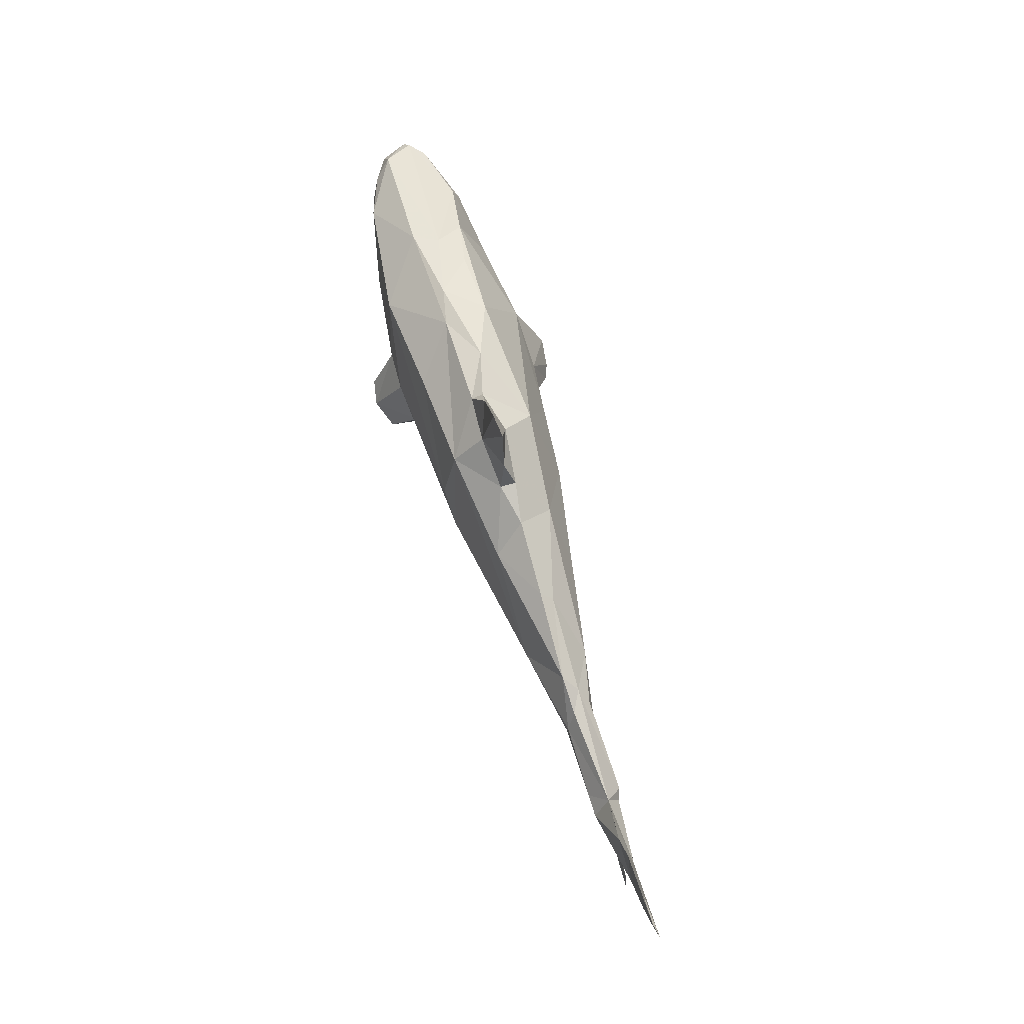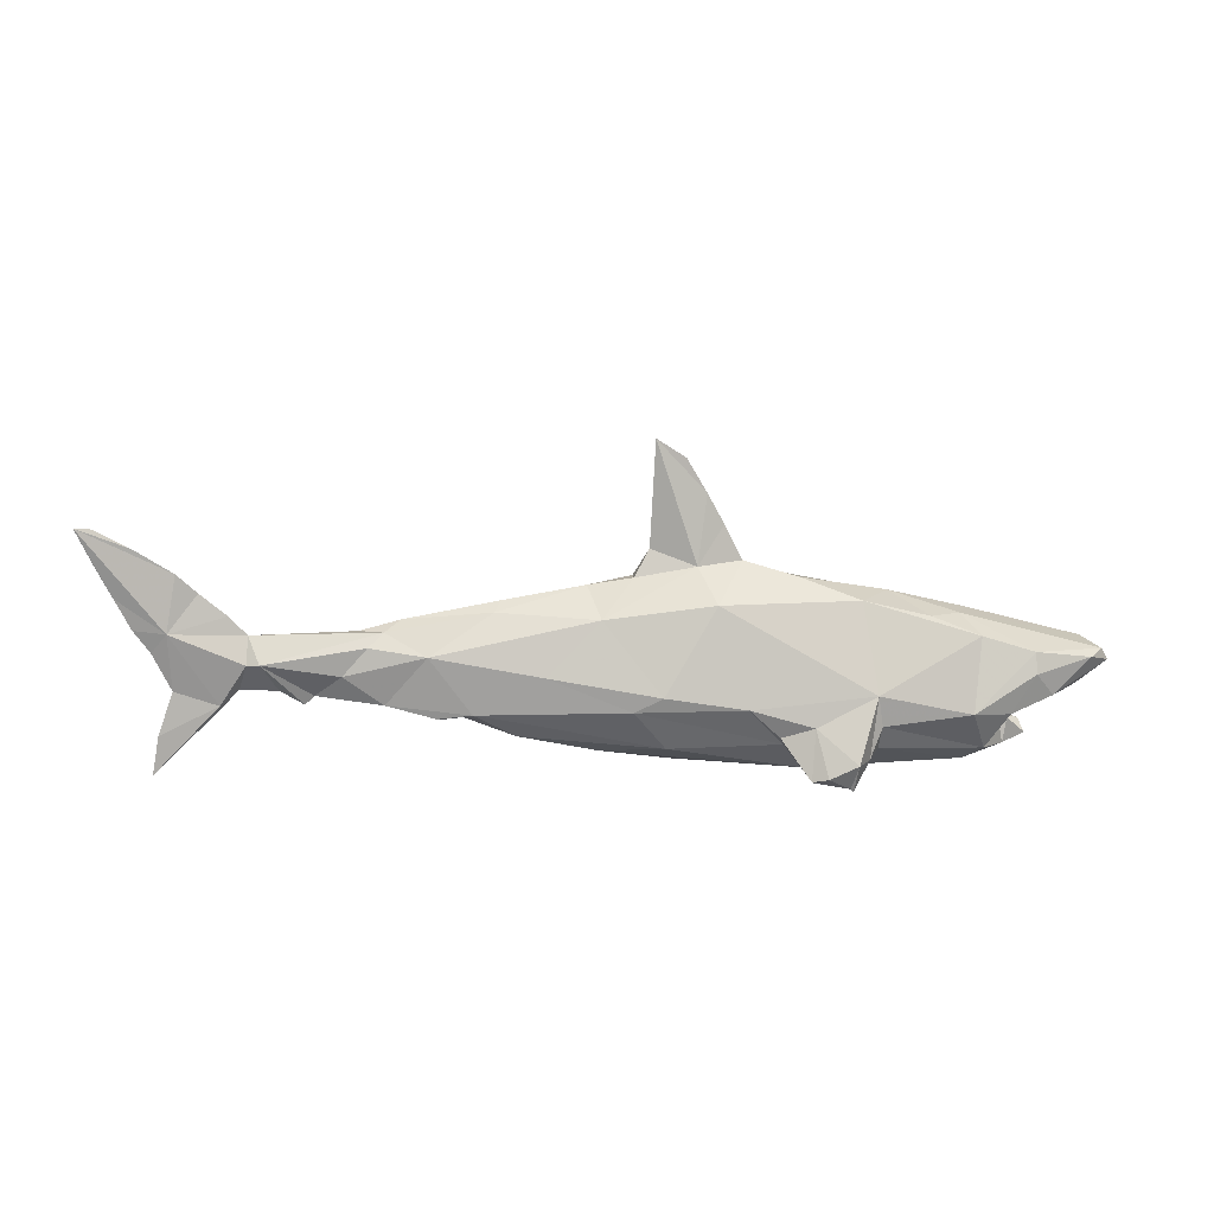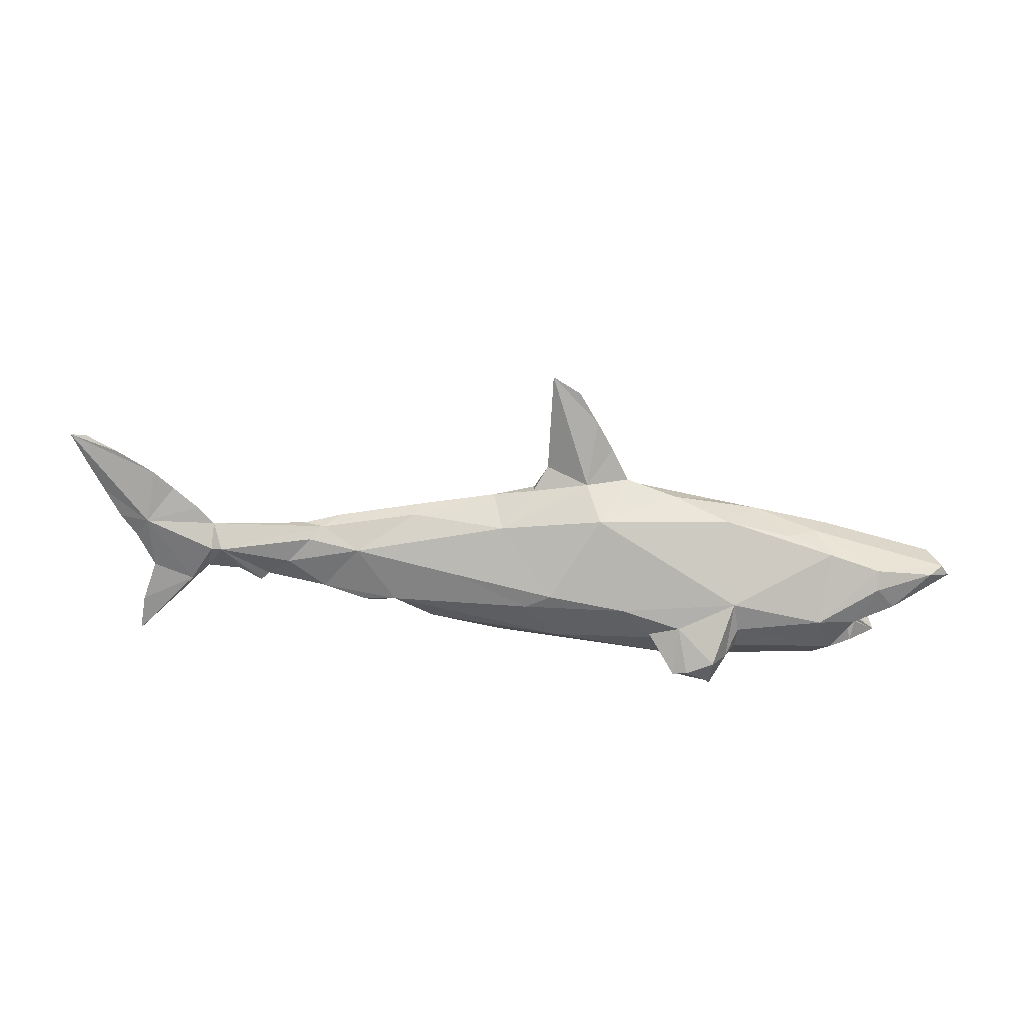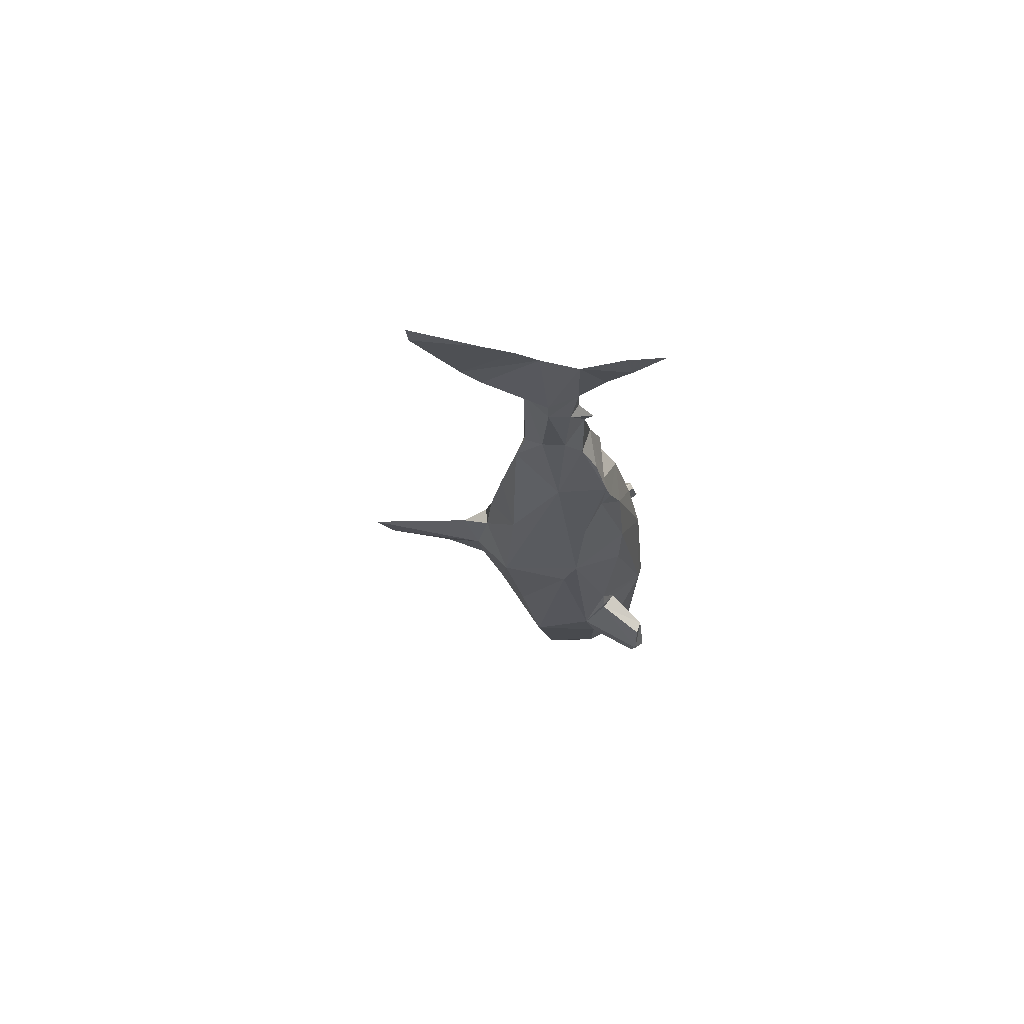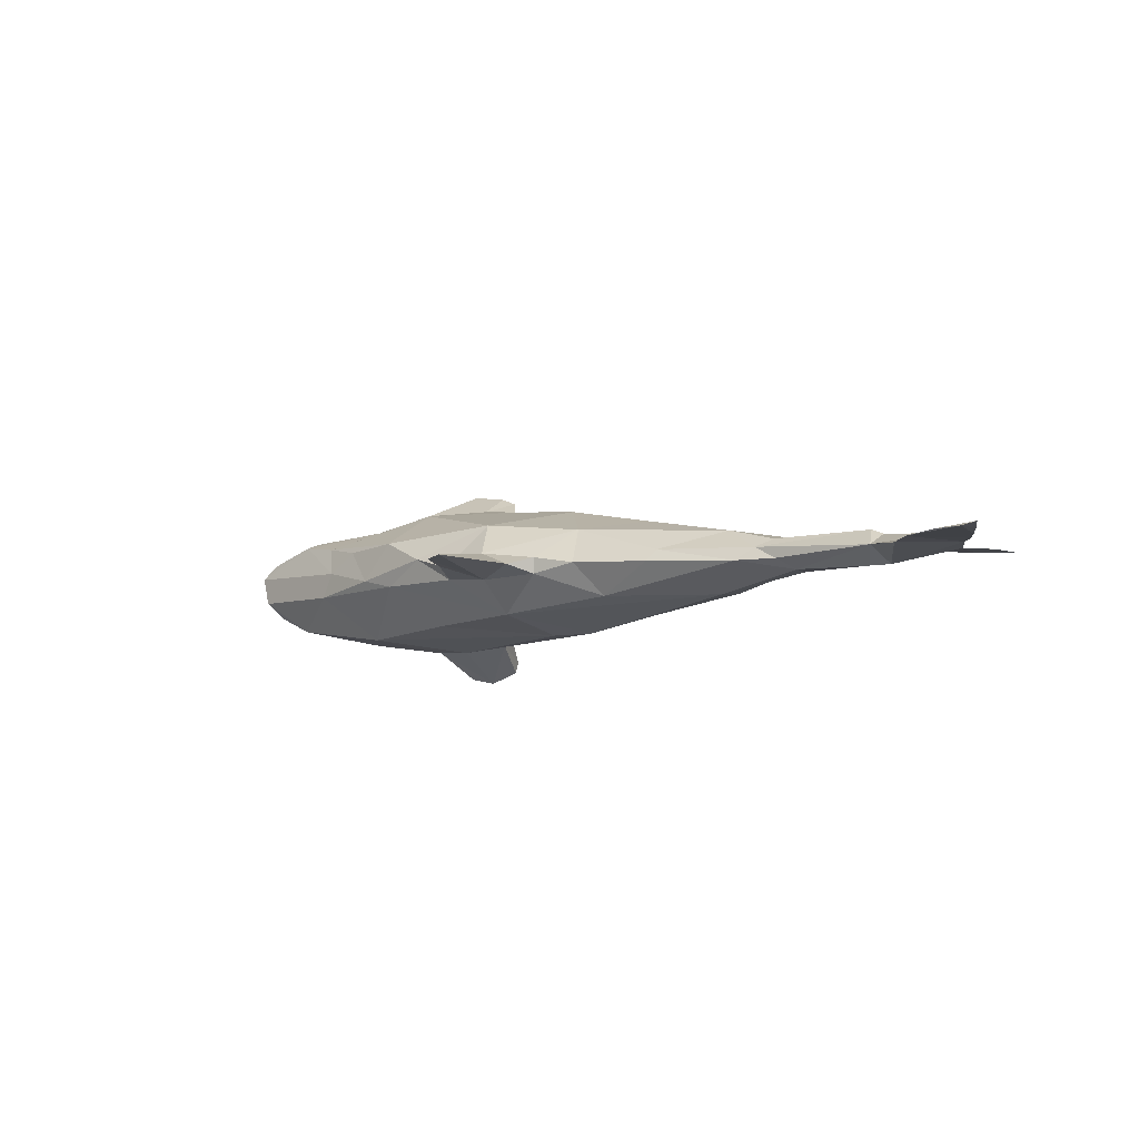
<metadata>
{"format":"obj","ext":"obj","renderer":"f3d","projection":"perspective","resolution":1024,"background":"white","views":[{"elev":77.4,"azim":-107.3,"up":"+Y"},{"elev":14.0,"azim":-6.9,"up":"+Y"},{"elev":22.9,"azim":1.8,"up":"+Y"},{"elev":-18.8,"azim":-89.3,"up":"+Z"},{"elev":-5.9,"azim":-145.3,"up":"+Z"}]}
</metadata>
<code>
v 0.07142 0.191 -0.0925
v 0.3384 0.201 0.029
v 0.6976 -0.001543 -0.1305
v 0.1294 -0.1506 0.1456
v -1.418 -0.2029 0.000244
v -1.338 -0.1263 -0.003023
v -1.401 -0.1047 0.001189
v -1.362 0.003057 -0.003617
v -1.207 0.07766 -0.03975
v -1.273 -0.06381 0.000427
v -1.206 0.000907 -0.007683
v -1.053 -0.03942 0.000776
v -1.112 0.02009 -0.02619
v -1.029 -0.01769 0.001666
v -0.9501 0.03157 -0.04035
v -0.8881 -0.01511 -0.03348
v -0.9554 0.09111 -0.03916
v -0.8048 -0.05426 -0.04613
v -0.6961 -0.08522 -0.07193
v -0.6371 -0.09946 -0.06858
v -0.7133 0.04651 -0.08591
v -0.7237 -0.07805 -0.04881
v -0.5097 -0.1309 -0.04156
v -0.5995 -0.07527 -0.07919
v -0.4739 -0.03172 -0.1214
v -0.3509 -0.1444 -0.08743
v -0.2239 -0.1378 -0.1163
v -1.252 -0.03272 0.01089
v -1.186 0.07161 0.03695
v -1.155 0.07455 0.04911
v -1.112 -0.000687 0.007263
v -0.9633 0.03704 0.03908
v -0.864 -0.03713 0.03837
v -0.7606 0.08706 0.07326
v -0.7423 -0.06841 0.06163
v -0.7091 -0.06793 0.06402
v -0.6568 -0.05587 0.08382
v -0.5224 -0.07975 0.09449
v -0.5523 -0.119 0.05733
v -0.2806 -0.04191 0.1559
v -0.4847 0.04065 0.1224
v -0.3532 -0.1663 0.04587
v -0.198 -0.1451 0.1196
v -0.2108 -0.004032 0.1723
v -1.448 0.1557 9e-06
v -1.488 0.2346 -0.000467
v -1.528 0.3156 0.001748
v -1.569 0.4052 0.00553
v -1.528 0.4005 -0.001674
v -1.408 0.09901 -0.000591
v -1.44 0.3527 0.001764
v -1.343 0.289 -0.001166
v -1.292 0.2394 -0.007478
v -1.225 0.184 3e-06
v -1.18 0.1374 0.00499
v -1.148 0.07633 -0.04001
v -0.9207 0.1359 -0.01217
v -0.8181 0.1607 -0.01395
v -0.4307 0.1718 -0.08506
v -0.58 0.2032 -0.004419
v -0.3747 0.2366 0.001988
v -1.368 0.1484 0.01776
v -0.8611 0.1379 0.01907
v -0.9009 0.1062 0.04059
v -0.5988 0.181 0.02606
v -0.3488 0.1714 0.09572
v -0.2675 -0.01099 -0.1661
v 0.1433 -0.2277 -0.04062
v 0.03347 -0.1032 -0.1639
v -0.1689 0.02399 -0.1703
v 0.1957 -0.05348 -0.2016
v 0.135 -0.2104 -0.2546
v 0.2151 -0.2084 -0.2841
v 0.06698 -0.1063 -0.18
v 0.09913 -0.1063 -0.1809
v 0.1338 -0.2209 -0.2241
v 0.1134 -0.2181 -0.07488
v 0.09734 -0.1349 -0.1439
v 0.2809 -0.1969 -0.2711
v 0.2881 -0.2283 -0.2401
v 0.2654 -0.1522 -0.1612
v 0.2363 -0.2329 -0.2628
v 0.3211 -0.1377 -0.1694
v 0.3106 -0.08005 -0.1973
v 0.4049 0.09689 -0.1654
v 0.5468 -0.07937 -0.1671
v 0.5379 -0.199 -0.1019
v 0.6494 -0.1509 -0.1054
v 0.6881 -0.1717 -0.04838
v 0.7256 -0.1738 -0.001873
v 0.6307 -0.1038 -0.06352
v 0.7166 0.05193 -0.1266
v 0.6314 -0.07745 -0.07261
v 0.6646 -0.128 -0.03878
v 0.7121 -0.1407 -0.02034
v 0.675 -0.1301 -0.008075
v 0.694 -0.05817 -0.1305
v 0.7942 -0.01678 -0.1065
v 0.7127 -0.07934 -0.00911
v 0.8502 -0.05056 -0.000932
v 0.8998 -0.0012 -0.04197
v 0.8303 0.03152 -0.08161
v 0.8667 0.06472 -0.03524
v -0.1754 -0.2029 0.01291
v -0.008763 -0.03515 0.1901
v 0.1411 -0.2137 0.09215
v 0.08109 -0.1328 0.1562
v 0.06764 -0.1086 0.1829
v 0.1483 -0.08007 0.2077
v 0.5432 -0.2101 0.07446
v 0.1398 -0.2082 0.2273
v 0.2697 -0.1563 0.1888
v 0.2823 -0.1636 0.2034
v 0.3095 -0.1472 0.1665
v 0.3139 -0.08704 0.1919
v 0.5748 0.1068 0.1066
v 0.5439 -0.07151 0.1717
v 0.5869 -0.1724 0.1162
v 0.6524 -0.1819 0.05242
v 0.6438 -0.08228 0.1405
v 0.6312 -0.1037 0.1036
v 0.6301 -0.07101 0.0734
v 0.7051 0.01513 0.1399
v 0.7057 0.067 0.123
v 0.6636 -0.1264 0.04674
v 0.636 -0.1189 0.07036
v 0.6264 -0.1259 0.04484
v 0.6593 -0.1309 0.01977
v 0.622 -0.1054 0.07957
v 0.6746 -0.1291 0.01606
v 0.6895 -0.06913 0.03736
v 0.7564 -0.04573 0.1131
v 0.8613 0.03801 0.07952
v 0.8988 0.04875 0.0406
v 0.9204 0.01658 0.02847
v -0.1325 0.1968 -0.1218
v -0.2612 0.2519 -0.02314
v -0.2227 0.3209 -0.000636
v 0.005659 0.2693 -0.02628
v -0.1201 0.2817 -0.03411
v 0.003046 0.2876 0.005111
v -0.04119 0.3753 -0.001108
v -0.2086 0.5875 0.000511
v -0.08348 0.4527 -0.000364
v -0.1345 0.5392 -0.002693
v 0.1286 0.1476 -0.1394
v 0.3636 0.2022 -0.005231
v 0.2622 0.2143 -0.02706
v 0.5706 0.1454 -0.03786
v -0.0746 0.2056 0.1227
v -0.2629 0.2552 0.02002
v -0.112 0.2818 0.0371
v 0.2801 0.201 0.09635
v 0.3009 -0.008318 0.1988
v 0.135 0.2507 0.03873
v 0.4526 0.155 0.08547
v 0.5379 0.1481 0.03047
v 0.1335 -0.2015 0.2428
v 0.1713 -0.1925 0.2581
v 0.2282 -0.2236 0.2383
v 0.2342 -0.229 0.2437
v 0.2429 -0.1593 0.2649
v 0.09911 0.2071 -0.06621
v 0.1753 0.2329 -0.0268
v 0.2184 0.2268 -0.00442
v 0.2906 0.2177 0.008806
v 0.337 0.2018 0.02712
v 0.3228 0.2016 0.04445
v 0.2756 0.2025 0.09457
v 0.2675 0.2011 0.09728
v 0.1828 0.05896 0.1749
v 0.1272 -0.02337 0.194
v 0.115 -0.07054 0.2039
v 0.1041 -0.09572 0.1941
v 0.1088 -0.1667 0.2203
v 0.1169 -0.1797 0.2153
v 0.1057 -0.1644 0.1861
v 0.1313 -0.1391 0.1649
v 0.1157 -0.135 0.1578
v 0.09616 -0.1531 0.1401
v -0.06191 -0.1391 0.1374
v -0.237 -0.0964 0.1367
v -0.4555 -0.06929 0.1115
v -0.5973 -0.05366 0.09522
v -0.6345 -0.04336 0.08883
v -0.6874 -0.01373 0.08071
v -0.8112 0.02627 0.05618
v -0.9197 0.04779 0.04643
v -0.9194 0.08566 0.04014
v -0.9514 0.09988 0.04229
v -0.9495 0.1188 0.02812
v -0.947 0.1378 0.01528
v -0.8833 0.1371 0.007412
v -0.8247 0.1572 -0.008908
v -0.8135 0.1611 -0.0131
v -0.8113 0.1619 -0.01368
v -0.7957 0.1614 -0.01807
v -0.482 0.1491 -0.08522
v -0.2941 0.1833 -0.1019
v -0.157 0.2073 -0.103
v -0.131 0.2072 -0.1111
v -0.1205 0.2031 -0.1135
v -0.08108 0.1991 -0.1095
v 0.1575 0.162 -0.1151
v 0.3734 0.1228 -0.1348
v 0.4292 0.104 -0.1467
v 0.5505 0.07589 -0.1473
v 0.6695 0.01549 -0.1378
v 0.2314 -0.178 0.132
v 0.5357 -0.2102 0.07479
v 0.5384 -0.2104 0.07309
v 0.5431 -0.21 0.07197
v 0.6866 -0.179 -0.02266
v 0.7015 -0.1725 -0.0317
v 0.6995 -0.1571 -0.03513
v 0.6767 -0.1504 -0.04371
v 0.6597 -0.1354 -0.06045
v 0.6338 -0.1117 -0.07056
v 0.6793 -0.0888 -0.1222
v 0.6759 -0.06077 -0.135
v 0.389 0.1888 0.02068
v 0.4104 0.1877 0.004352
v 0.5547 0.1467 -0.004709
v 0.7602 0.09374 -0.03618
v 0.77 0.05648 -0.09411
v 0.7702 0.04232 -0.1054
v 0.7495 0.02278 -0.1181
v 0.7076 0.007868 -0.1281
f 114 112 178
f 148 204 1
f 171 172 154
f 163 164 148
f 164 165 148
f 2 167 168
f 106 209 4
f 147 167 2
f 173 174 109
f 148 165 166
f 30 12 14
f 208 207 92
f 166 167 147
f 20 22 19
f 138 152 143
f 149 206 205
f 96 99 130
f 166 165 155
f 177 176 107
f 97 91 218
f 26 67 27
f 139 155 165
f 55 29 30
f 175 176 158
f 57 17 55
f 146 204 205
f 163 1 203
f 46 47 49
f 221 222 147
f 97 220 3
f 149 147 222
f 21 58 197
f 216 217 94
f 34 65 63
f 103 102 226
f 223 224 149
f 122 125 131
f 23 104 42
f 223 222 157
f 218 217 88
f 149 224 225
f 83 79 84
f 225 226 92
f 226 227 92
f 99 100 132
f 227 228 92
f 33 37 186
f 20 19 24
f 208 92 228
f 15 17 21
f 154 172 173
f 171 170 150
f 11 9 56
f 26 104 23
f 145 142 140
f 98 227 226
f 97 228 227
f 139 202 201
f 225 224 103
f 198 197 59
f 154 153 170
f 157 103 224
f 14 16 33
f 114 179 4
f 157 222 221
f 19 18 16
f 140 201 200
f 149 92 207
f 205 204 148
f 183 182 40
f 205 206 85
f 206 207 85
f 66 65 34
f 121 120 118
f 122 129 126
f 86 85 207
f 7 6 5
f 86 208 3
f 179 178 107
f 180 4 179
f 13 31 11
f 178 177 107
f 116 124 157
f 107 176 175
f 175 174 108
f 21 17 58
f 77 69 78
f 105 108 174
f 65 60 196
f 38 183 184
f 213 214 90
f 173 172 105
f 134 103 157
f 150 105 172
f 155 150 170
f 168 169 153
f 128 90 130
f 169 170 153
f 109 174 175
f 77 81 87
f 123 132 133
f 111 158 176
f 112 111 177
f 121 118 126
f 137 200 199
f 199 198 59
f 60 59 197
f 65 195 194
f 194 193 63
f 111 112 160
f 193 192 63
f 102 103 101
f 192 191 63
f 63 191 190
f 190 189 64
f 34 64 189
f 13 15 14
f 188 187 34
f 83 80 79
f 141 142 152
f 187 186 34
f 41 34 186
f 41 185 184
f 184 183 40
f 159 158 111
f 40 182 181
f 29 11 30
f 181 180 107
f 106 180 181
f 181 182 43
f 219 220 97
f 43 182 183
f 7 5 28
f 184 185 37
f 185 186 37
f 33 187 188
f 188 189 32
f 30 32 189
f 26 77 104
f 190 191 30
f 55 30 191
f 55 192 193
f 57 193 194
f 194 195 58
f 195 196 58
f 196 197 58
f 21 198 199
f 199 200 136
f 95 215 216
f 11 28 10
f 79 73 84
f 97 99 93
f 200 201 136
f 201 202 136
f 202 203 136
f 86 220 219
f 219 218 88
f 86 88 87
f 88 217 216
f 216 215 89
f 53 50 52
f 215 214 89
f 87 89 214
f 213 212 87
f 22 20 39
f 100 135 132
f 68 87 212
f 68 211 210
f 210 209 106
f 114 209 210
f 210 211 110
f 137 138 140
f 211 212 110
f 90 110 212
f 90 214 215
f 94 217 218
f 75 76 78
f 6 7 8
f 5 6 28
f 6 8 10
f 8 7 28
f 29 55 62
f 15 13 56
f 56 13 11
f 77 27 69
f 80 81 82
f 85 86 84
f 15 56 17
f 31 13 12
f 96 94 99
f 12 13 14
f 31 12 30
f 141 152 150
f 9 11 8
f 154 109 162
f 8 11 10
f 9 8 50
f 11 29 28
f 63 64 34
f 15 21 16
f 19 22 18
f 48 46 62
f 106 42 104
f 18 22 33
f 16 21 19
f 115 114 118
f 119 127 126
f 19 21 25
f 75 72 76
f 24 23 20
f 23 24 26
f 146 85 70
f 143 145 140
f 20 23 39
f 19 25 24
f 87 83 86
f 24 25 26
f 25 21 67
f 133 132 135
f 67 21 136
f 36 35 22
f 25 67 26
f 27 67 69
f 26 27 77
f 56 9 55
f 82 79 80
f 115 113 114
f 118 120 117
f 14 15 16
f 28 6 10
f 28 29 62
f 31 30 11
f 37 33 35
f 78 69 74
f 35 33 22
f 37 35 36
f 37 36 22
f 100 101 135
f 41 40 44
f 43 38 39
f 33 32 14
f 75 73 72
f 14 32 30
f 49 51 52
f 51 49 48
f 97 98 100
f 52 51 48
f 106 43 42
f 49 52 46
f 55 9 53
f 59 60 61
f 56 55 17
f 61 66 151
f 53 54 55
f 54 53 62
f 84 71 85
f 55 54 62
f 58 17 57
f 137 59 61
f 137 61 151
f 52 48 62
f 46 48 47
f 62 46 45
f 62 53 52
f 65 66 61
f 66 34 41
f 65 61 60
f 104 77 68
f 68 77 87
f 104 68 106
f 82 73 79
f 73 82 76
f 81 80 83
f 156 153 116
f 81 83 87
f 77 78 81
f 81 78 76
f 69 71 74
f 71 69 67
f 74 71 75
f 49 47 48
f 84 73 71
f 40 105 44
f 144 143 152
f 71 73 75
f 74 75 78
f 72 73 76
f 81 76 82
f 67 70 71
f 70 67 136
f 71 70 85
f 125 128 130
f 119 126 118
f 84 86 83
f 94 91 93
f 39 38 37
f 88 89 87
f 44 105 150
f 101 100 98
f 101 98 102
f 109 158 159
f 101 103 135
f 91 97 93
f 100 99 97
f 41 44 66
f 42 43 39
f 105 40 107
f 105 107 108
f 114 113 112
f 113 115 154
f 44 150 66
f 132 122 131
f 116 154 117
f 154 116 153
f 117 154 115
f 134 135 103
f 116 117 124
f 117 115 118
f 120 121 129
f 117 120 123
f 124 117 123
f 124 123 133
f 110 118 114
f 118 110 119
f 90 125 119
f 125 90 128
f 37 22 39
f 119 125 127
f 90 119 110
f 127 125 126
f 122 132 120
f 120 132 123
f 122 120 129
f 134 133 135
f 133 134 124
f 99 132 131
f 112 113 160
f 124 134 157
f 138 137 151
f 140 138 143
f 139 142 141
f 142 139 140
f 139 141 155
f 113 162 161
f 136 146 70
f 8 62 50
f 145 144 142
f 144 145 143
f 142 144 152
f 152 138 151
f 152 151 66
f 150 152 66
f 156 116 157
f 50 53 9
f 18 33 16
f 39 23 42
f 8 28 62
f 52 50 45
f 45 46 52
f 45 50 62
f 90 95 96
f 94 96 95
f 99 94 93
f 125 122 126
f 131 125 130
f 90 96 130
f 121 126 129
f 113 154 162
f 161 162 160
f 113 161 160
f 99 131 130
f 150 155 141
f 147 149 148
f 162 109 159
f 159 111 160
f 159 160 162
f 178 179 114
f 1 163 148
f 4 180 106
f 2 221 147
f 166 147 148
f 205 148 149
f 155 169 166
f 166 168 167
f 166 169 168
f 218 219 97
f 165 164 139
f 203 139 163
f 163 139 164
f 203 202 139
f 205 85 146
f 3 228 97
f 222 223 149
f 197 198 21
f 146 1 204
f 146 203 1
f 146 136 203
f 226 225 103
f 168 156 2
f 2 156 221
f 168 153 156
f 225 92 149
f 186 187 33
f 228 3 208
f 173 109 154
f 226 102 98
f 227 98 97
f 201 140 139
f 170 171 154
f 224 223 157
f 4 209 114
f 221 156 157
f 200 137 140
f 207 206 149
f 207 208 86
f 3 220 86
f 179 107 180
f 175 108 107
f 174 173 105
f 196 195 65
f 184 37 38
f 172 171 150
f 170 169 155
f 175 158 109
f 176 177 111
f 177 178 112
f 199 59 137
f 197 196 60
f 194 63 65
f 190 64 63
f 189 188 34
f 186 185 41
f 184 40 41
f 181 107 40
f 181 43 106
f 183 38 43
f 188 32 33
f 189 190 30
f 191 192 55
f 193 57 55
f 194 58 57
f 199 136 21
f 216 94 95
f 219 88 86
f 216 89 88
f 214 213 87
f 212 211 68
f 210 106 68
f 210 110 114
f 212 213 90
f 215 95 90
f 218 91 94

</code>
